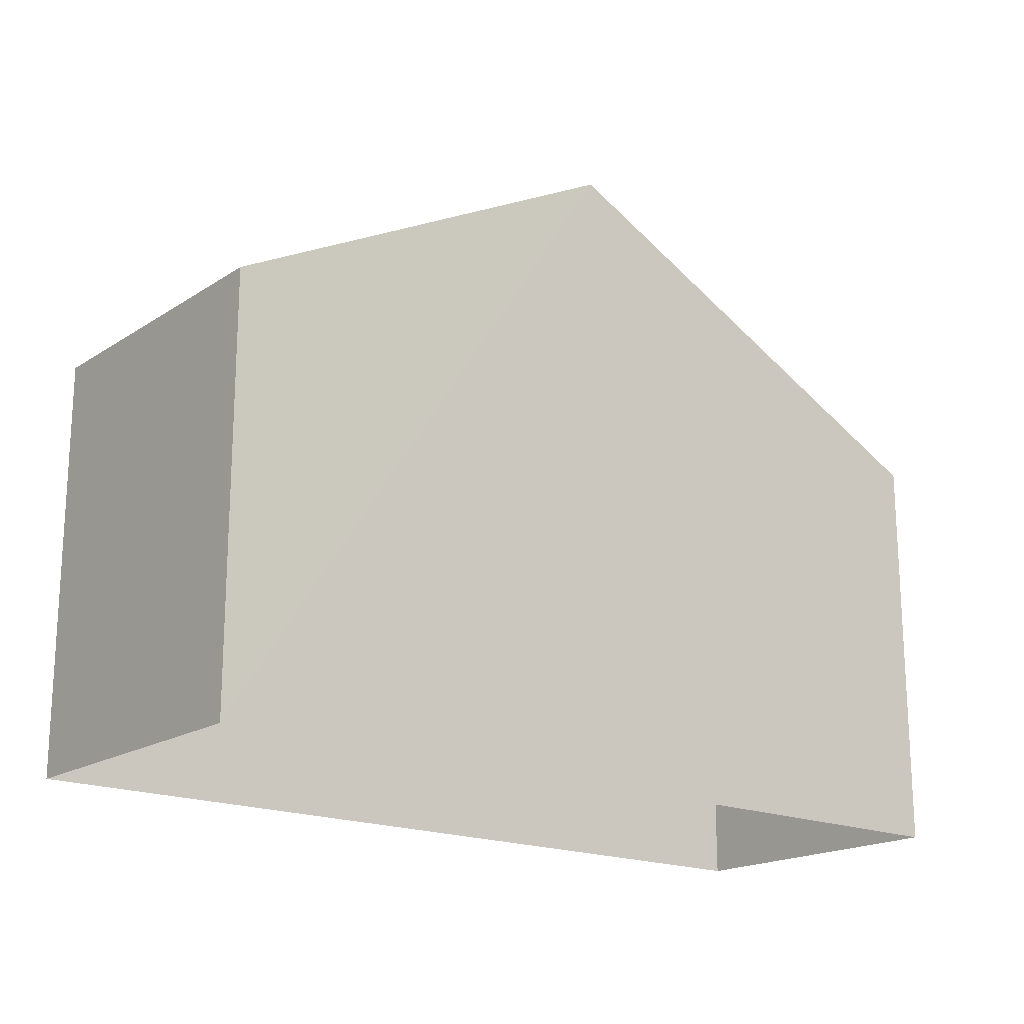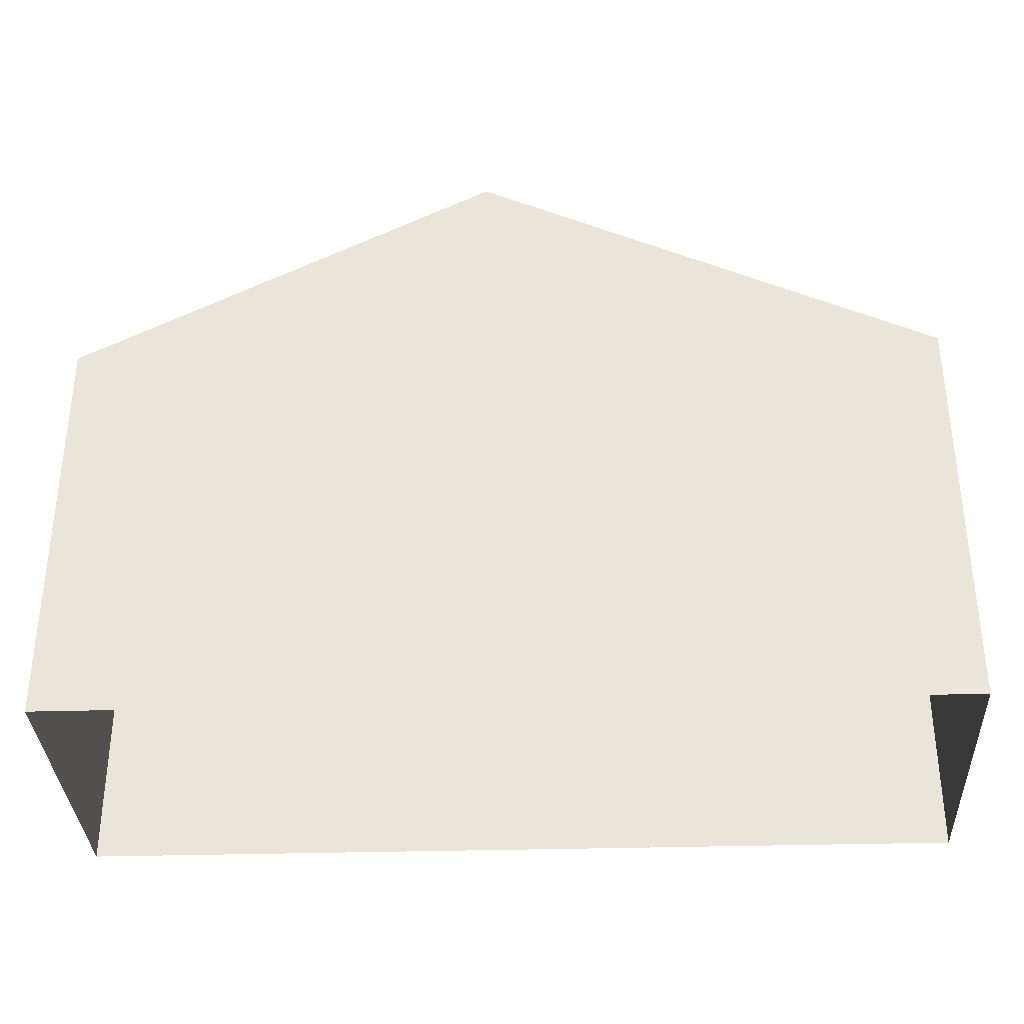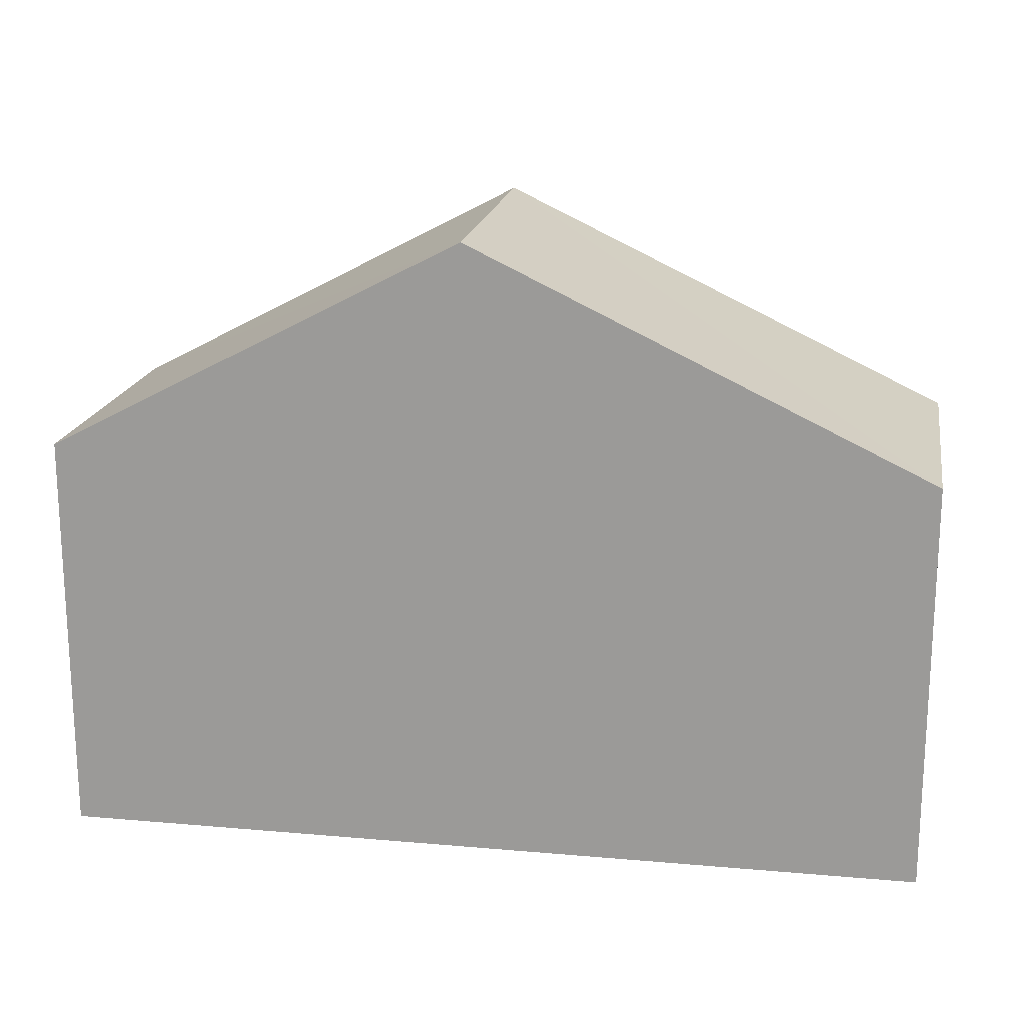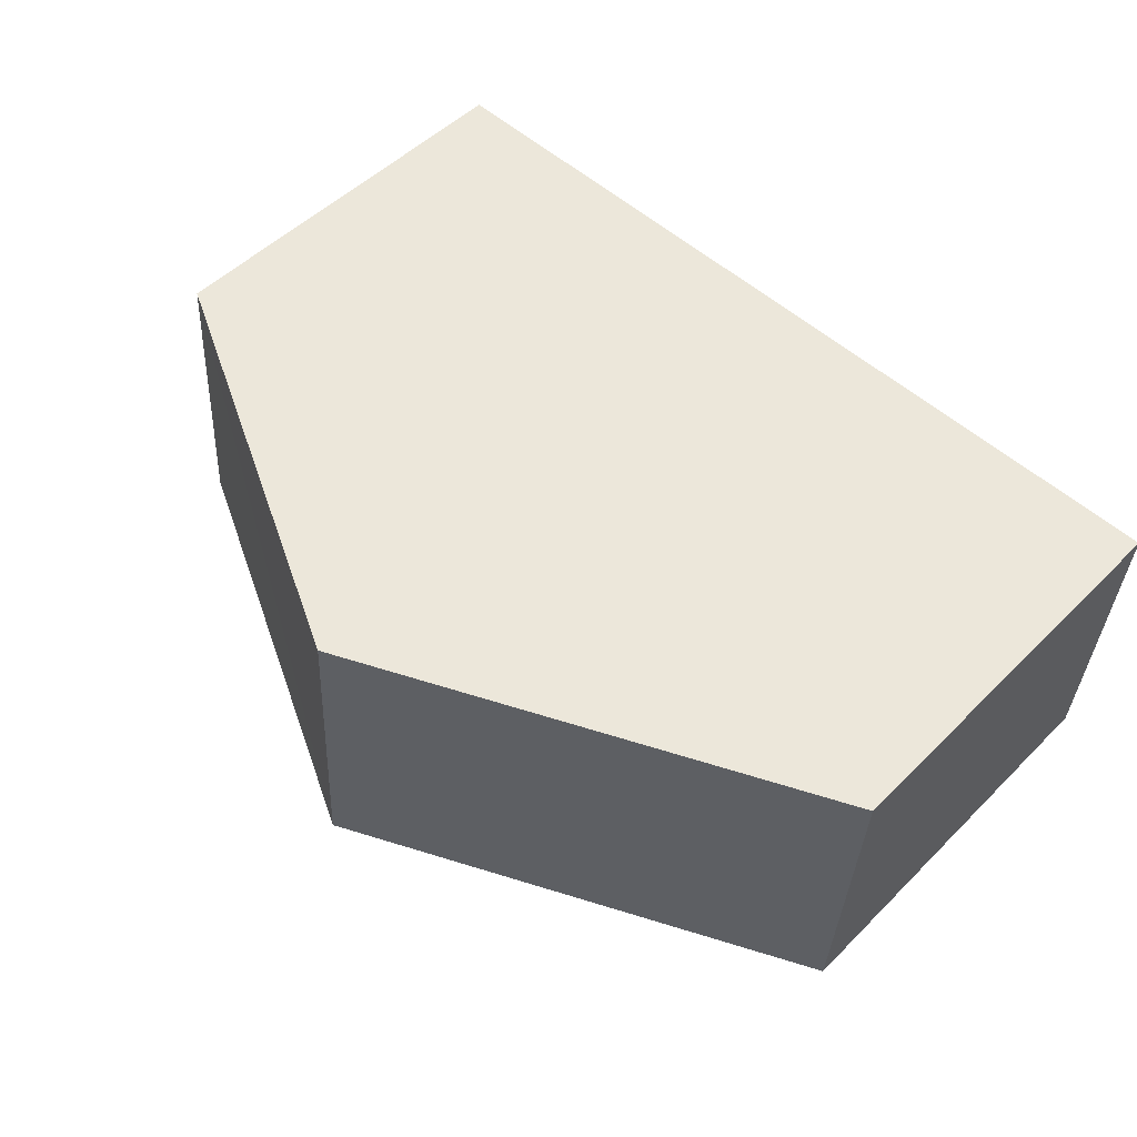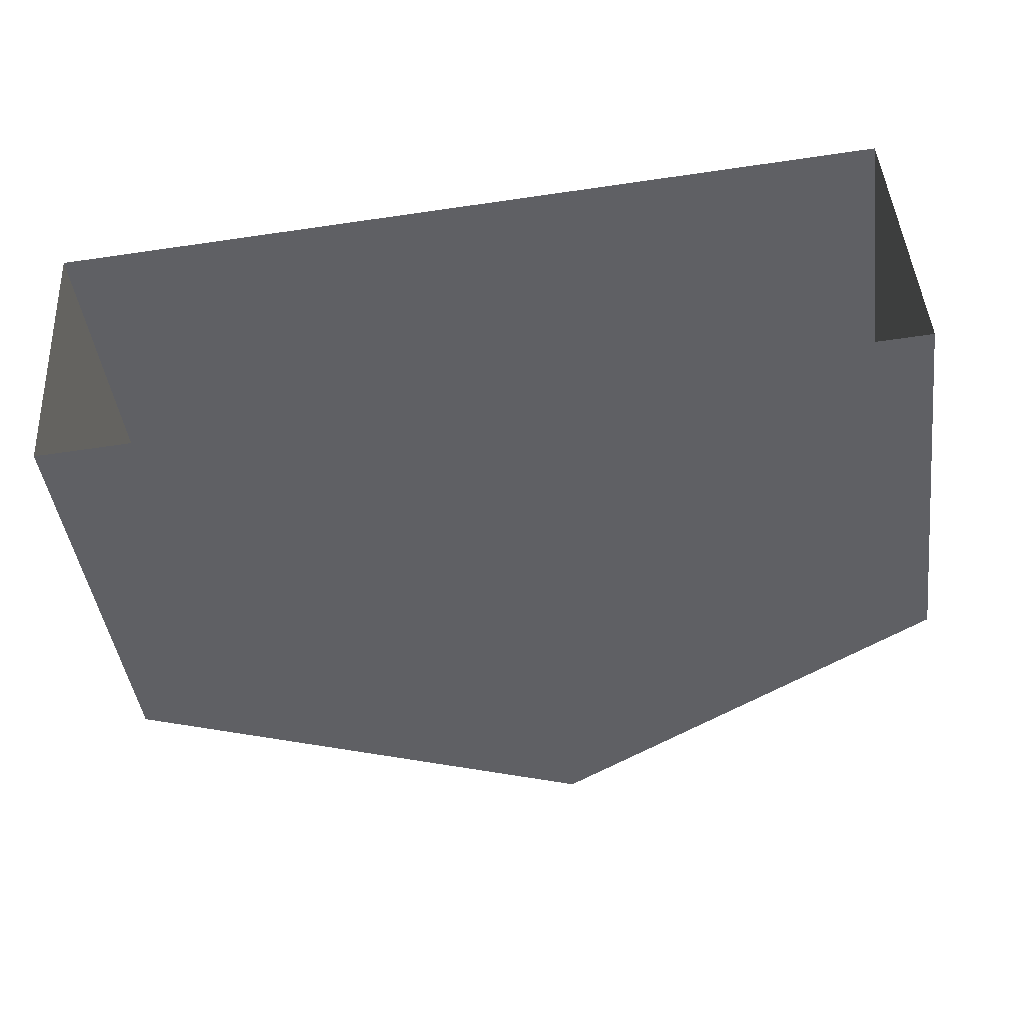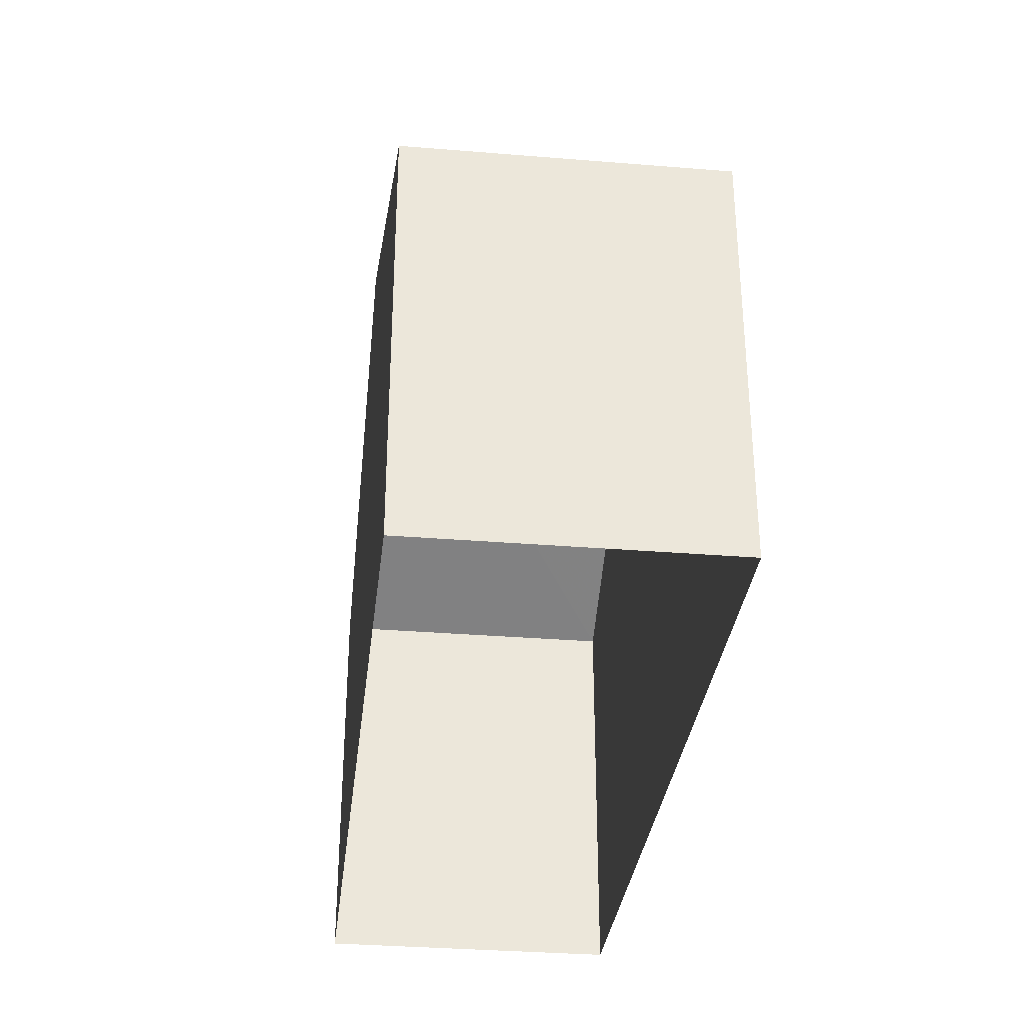
<metadata>
{"format":"obj","ext":"obj","renderer":"f3d","projection":"perspective","resolution":1024,"background":"white","views":[{"elev":-18.4,"azim":-42.8,"up":"+Z"},{"elev":-34.7,"azim":-1.0,"up":"+Z"},{"elev":18.5,"azim":6.5,"up":"+Z"},{"elev":50.4,"azim":42.9,"up":"+Y"},{"elev":-44.4,"azim":-172.4,"up":"+Y"},{"elev":-32.9,"azim":80.3,"up":"+Z"}]}
</metadata>
<code>
v -3.725e+05 -1.038e+05 31.46
v -3.725e+05 -1.038e+05 31.46
v -3.725e+05 -1.038e+05 31.46
v -3.725e+05 -1.038e+05 31.46
v -3.725e+05 -1.038e+05 36.89
v -3.725e+05 -1.038e+05 36.89
v -3.725e+05 -1.038e+05 39.76
v -3.725e+05 -1.038e+05 39.76
v -3.725e+05 -1.038e+05 36.89
v -3.725e+05 -1.038e+05 36.89
f 1 2 3
f 1 4 2
f 5 6 7
f 8 5 7
f 9 10 8
f 7 9 8
f 5 2 4
f 6 5 4
f 9 1 3
f 10 9 3
f 10 3 8
f 3 2 8
f 2 5 8
f 6 4 7
f 4 1 7
f 1 9 7

</code>
